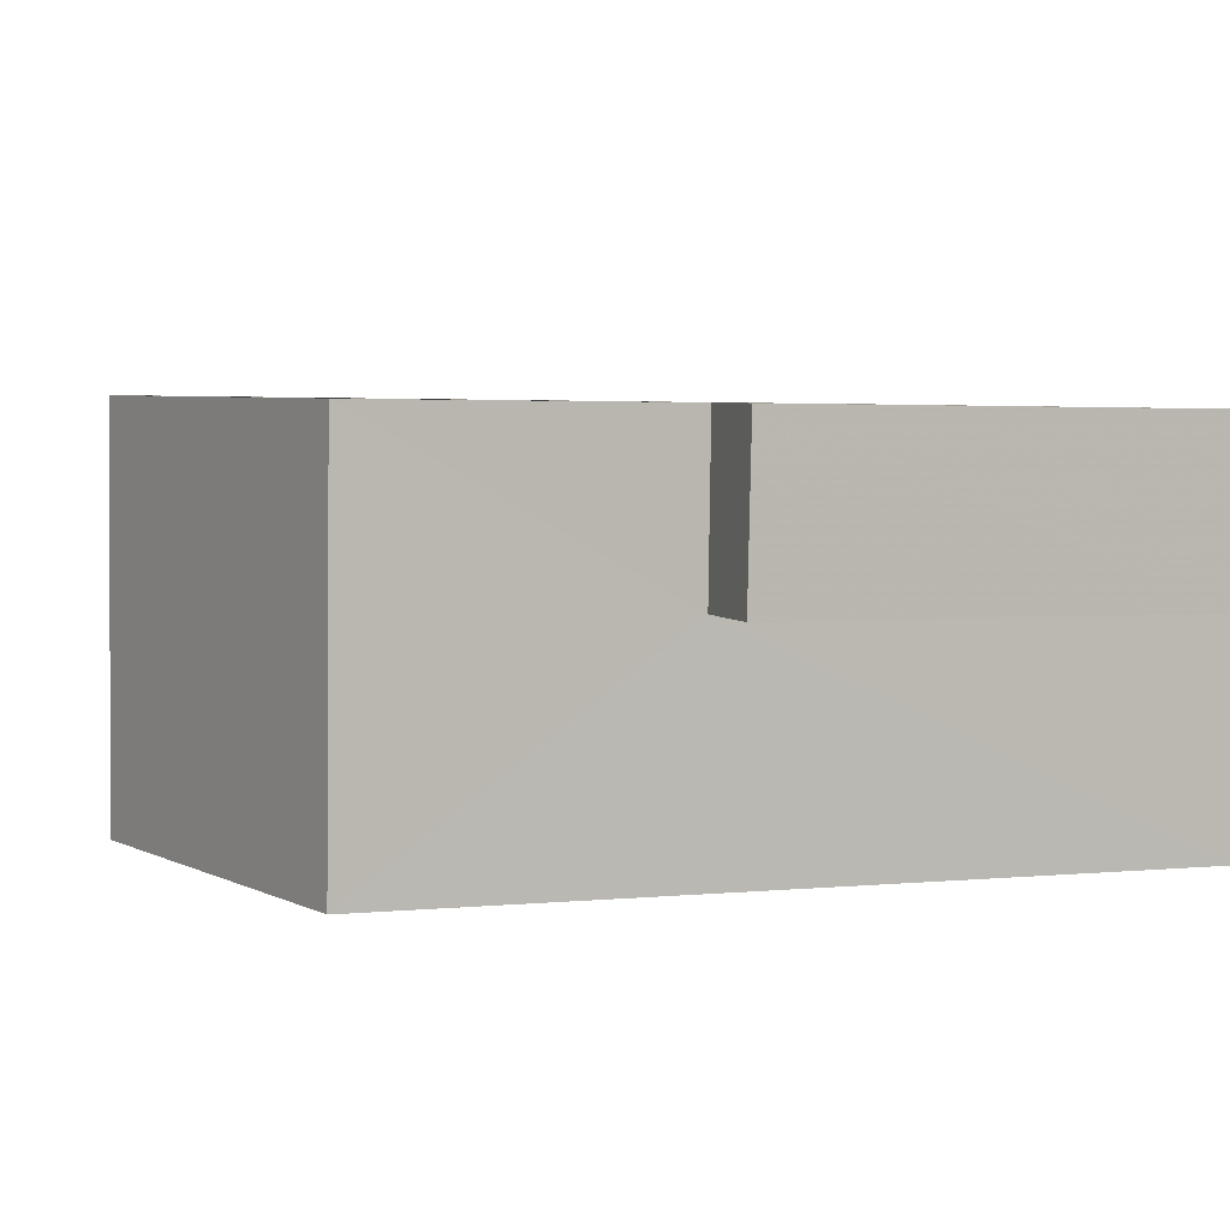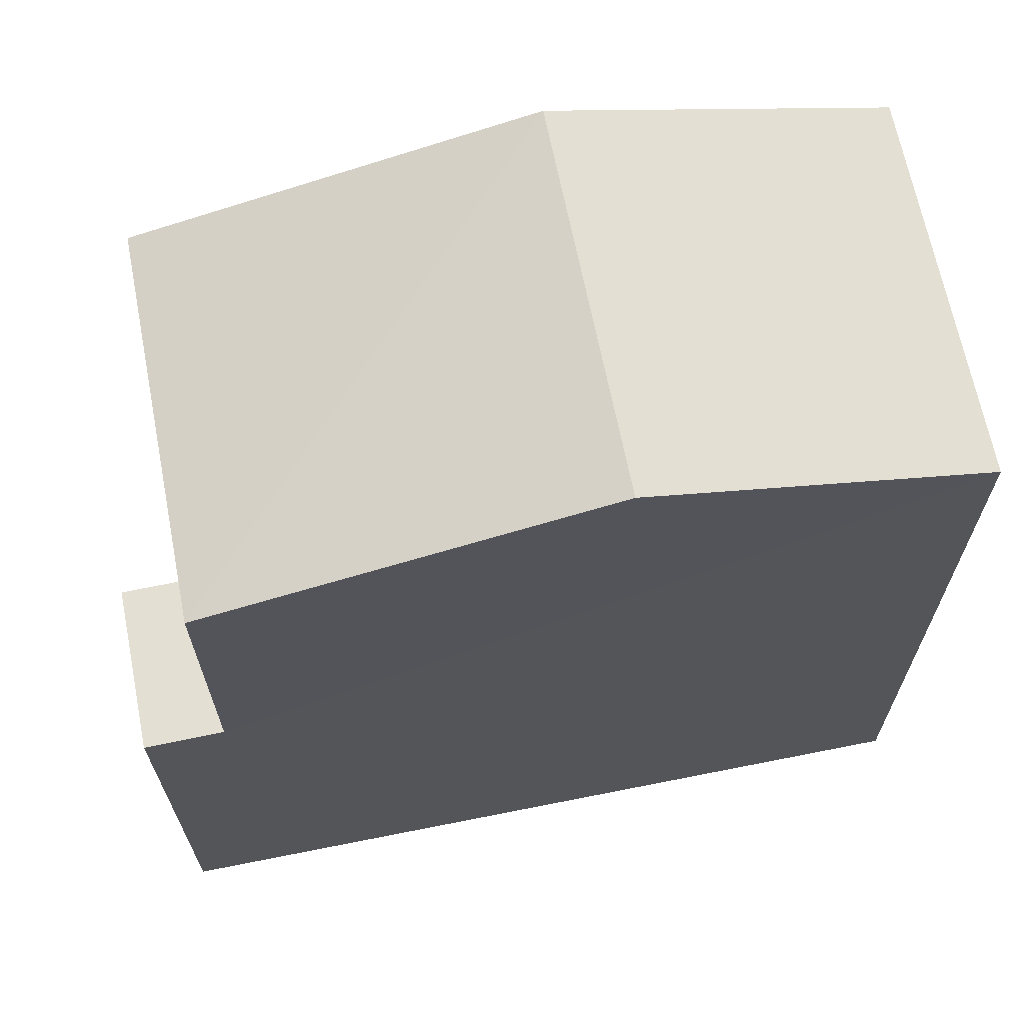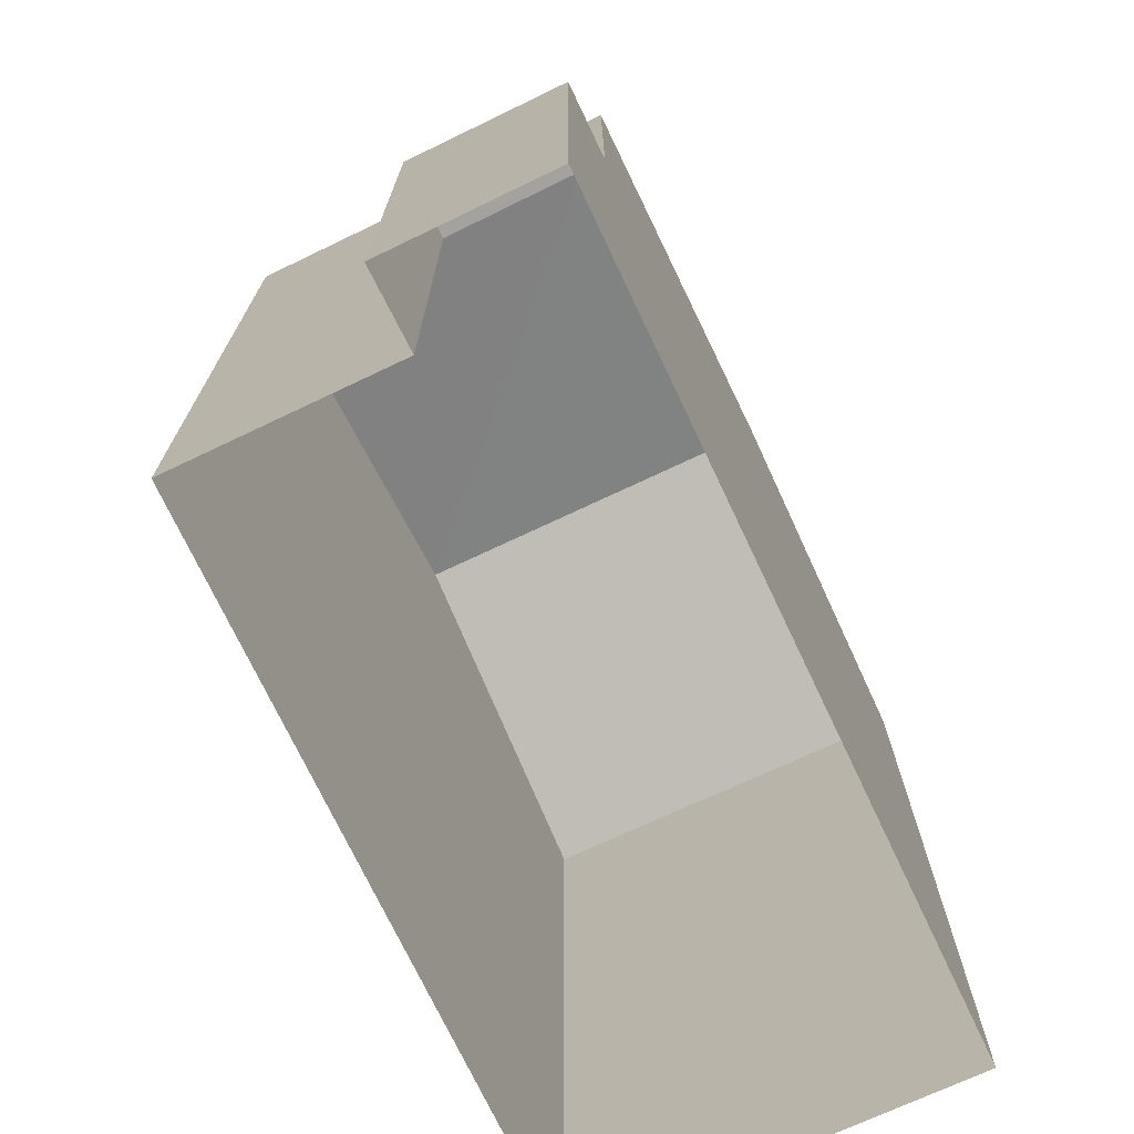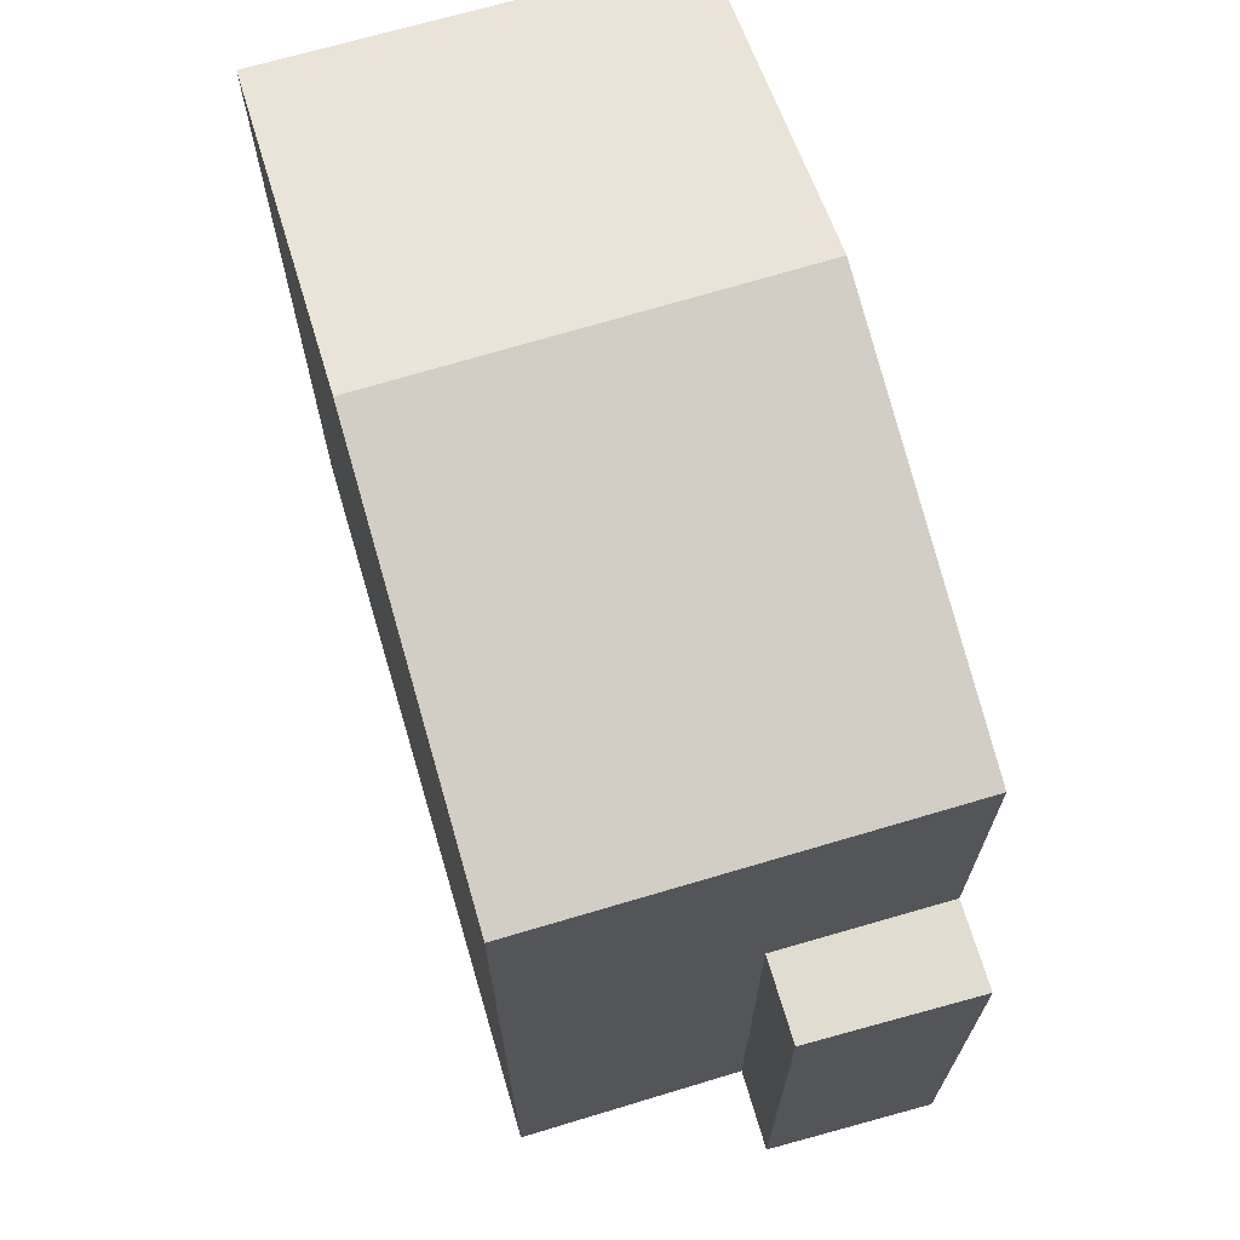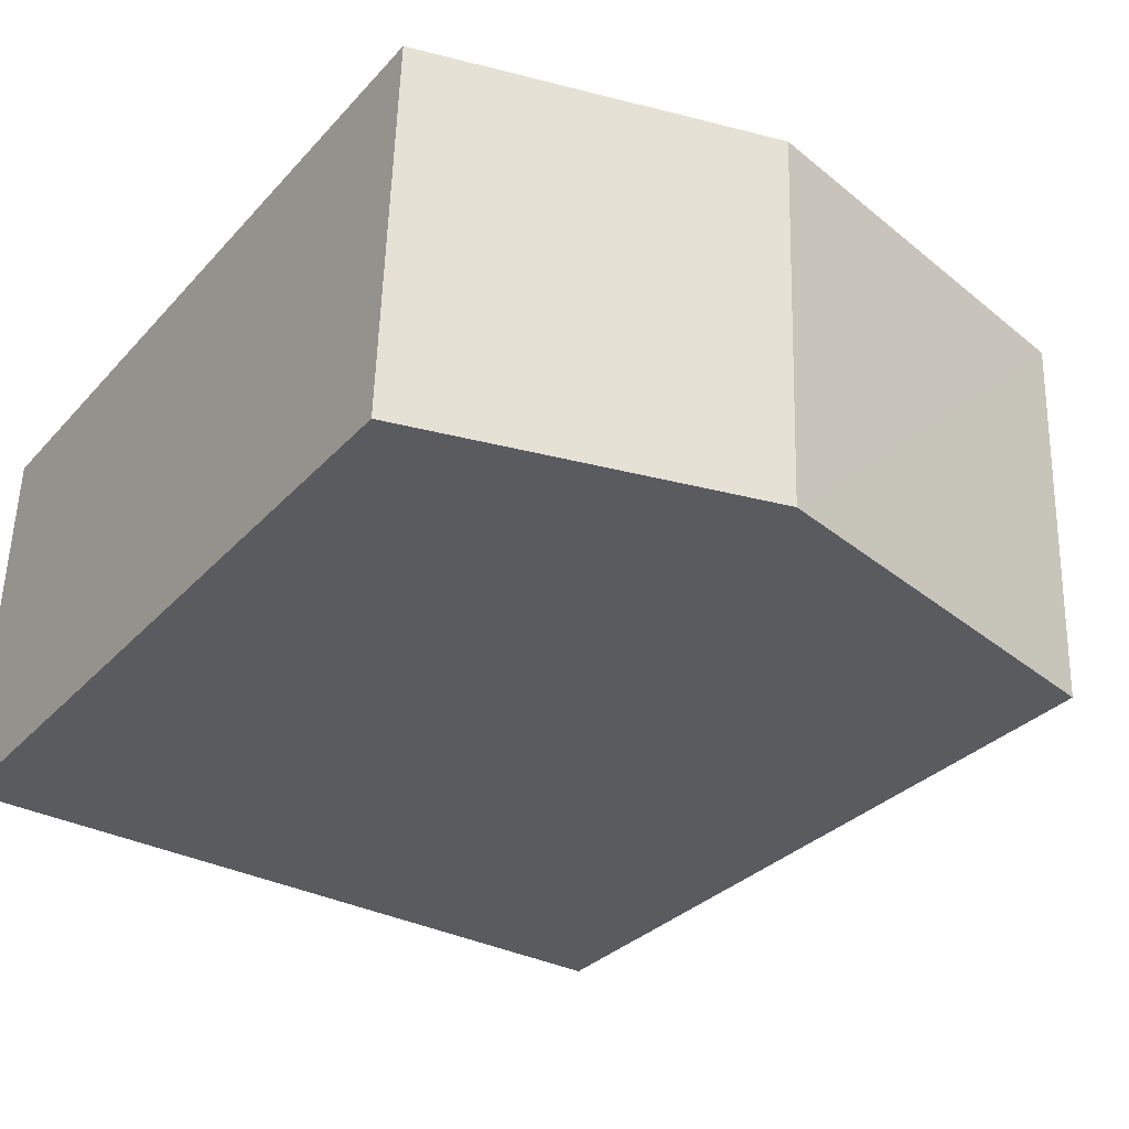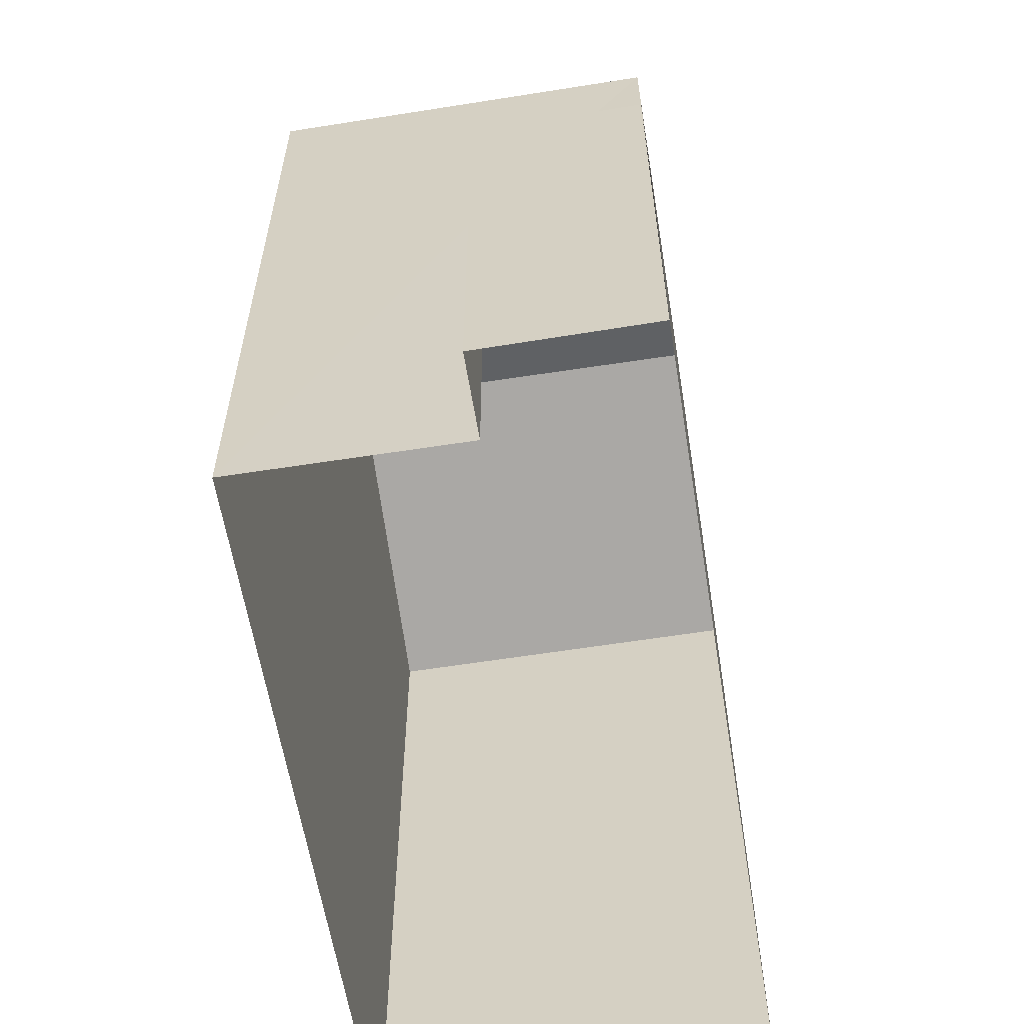
<metadata>
{"format":"obj","ext":"obj","renderer":"f3d","projection":"perspective","resolution":1024,"background":"white","views":[{"elev":2.6,"azim":70.0,"up":"+Y"},{"elev":67.0,"azim":166.7,"up":"+Z"},{"elev":-72.7,"azim":113.3,"up":"+Z"},{"elev":69.9,"azim":71.5,"up":"+Z"},{"elev":-31.0,"azim":-34.0,"up":"+Y"},{"elev":-60.0,"azim":97.2,"up":"+Z"}]}
</metadata>
<code>
v -3.739e+05 -1.046e+05 23.44
v -3.739e+05 -1.046e+05 23.44
v -3.739e+05 -1.046e+05 23.44
v -3.739e+05 -1.046e+05 23.44
v -3.739e+05 -1.046e+05 23.44
v -3.739e+05 -1.046e+05 23.44
v -3.739e+05 -1.046e+05 34.5
v -3.739e+05 -1.046e+05 33.3
v -3.739e+05 -1.046e+05 34.5
v -3.739e+05 -1.046e+05 33.3
v -3.739e+05 -1.046e+05 33.3
v -3.739e+05 -1.046e+05 33.3
v -3.739e+05 -1.046e+05 29.48
v -3.739e+05 -1.046e+05 29.48
v -3.739e+05 -1.046e+05 29.48
v -3.739e+05 -1.046e+05 29.48
f 1 2 3
f 3 4 1
f 5 2 1
f 6 5 1
f 7 8 9
f 7 10 8
f 9 11 7
f 9 12 11
f 13 14 15
f 13 16 14
f 6 16 12
f 12 16 11
f 6 1 16
f 11 16 13
f 15 4 3
f 15 14 4
f 10 2 5
f 8 10 5
f 1 4 14
f 16 1 14
f 10 7 13
f 10 13 2
f 7 11 13
f 2 13 3
f 3 13 15
f 8 5 9
f 5 6 9
f 6 12 9

</code>
